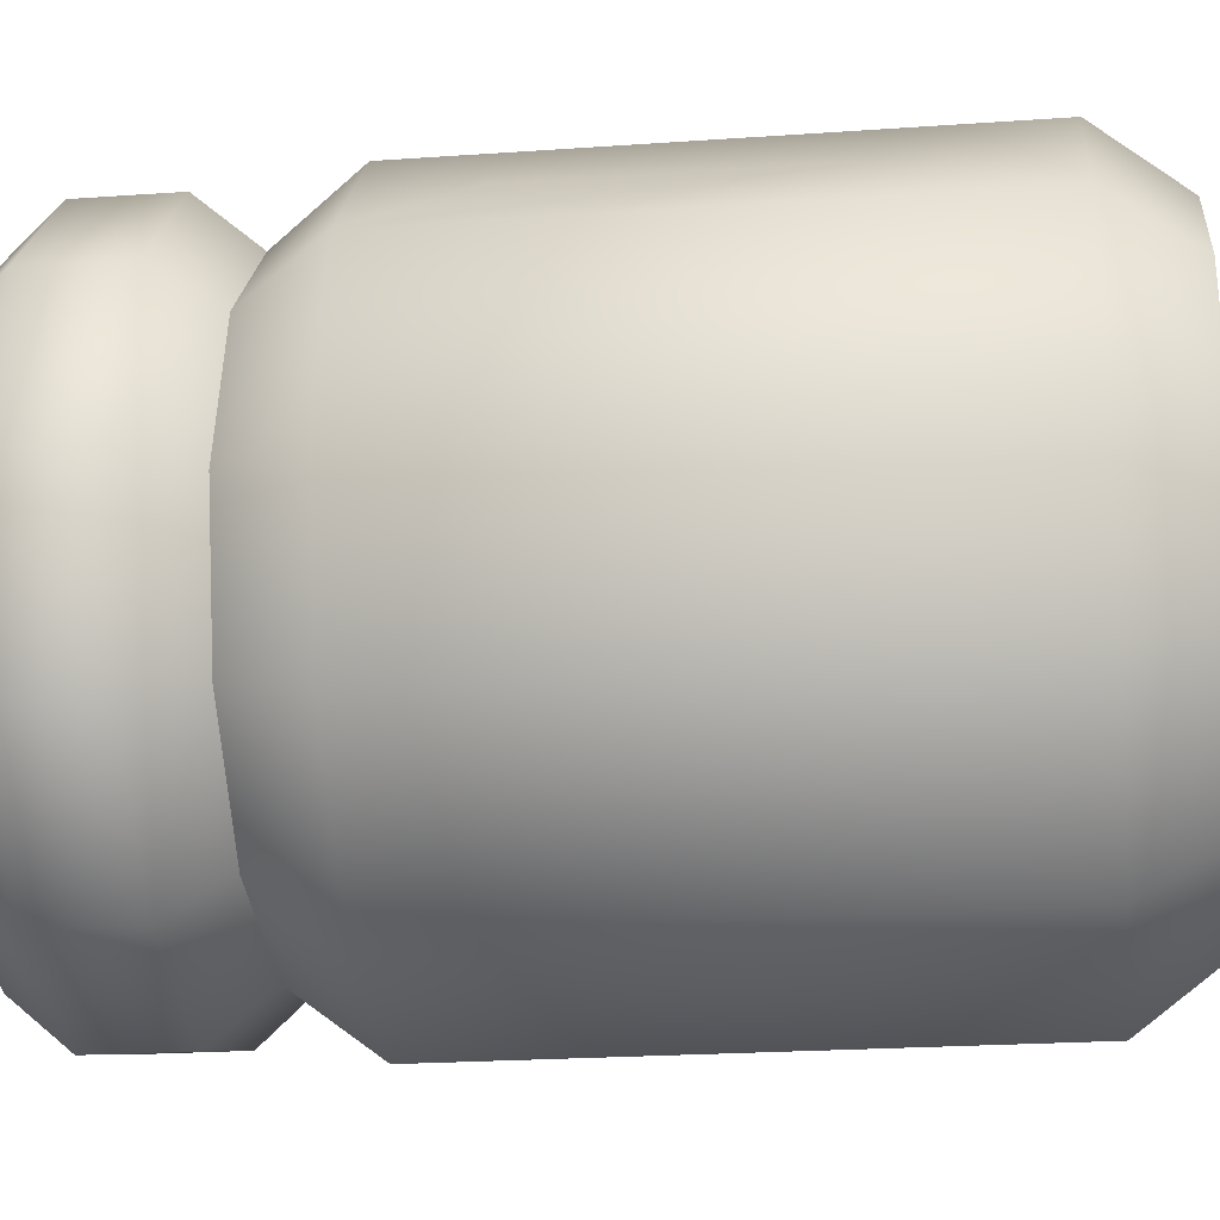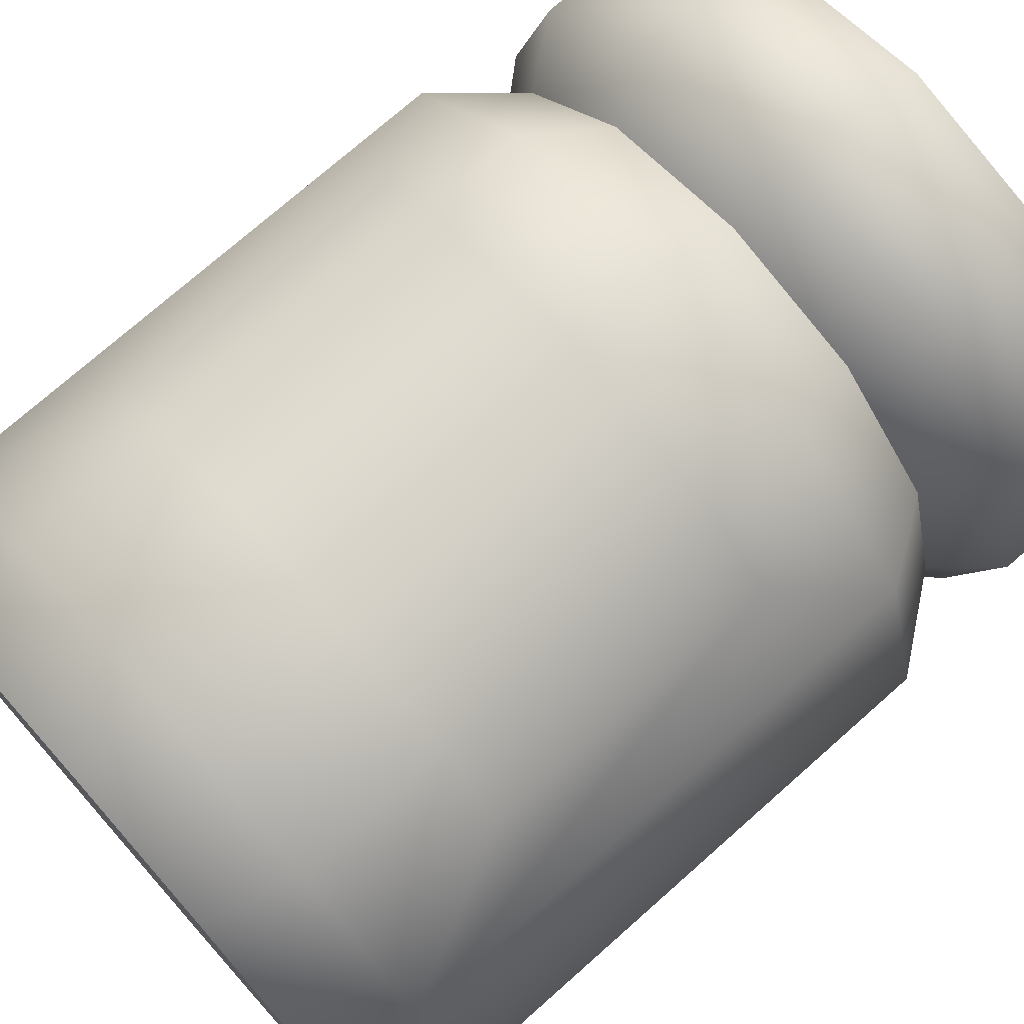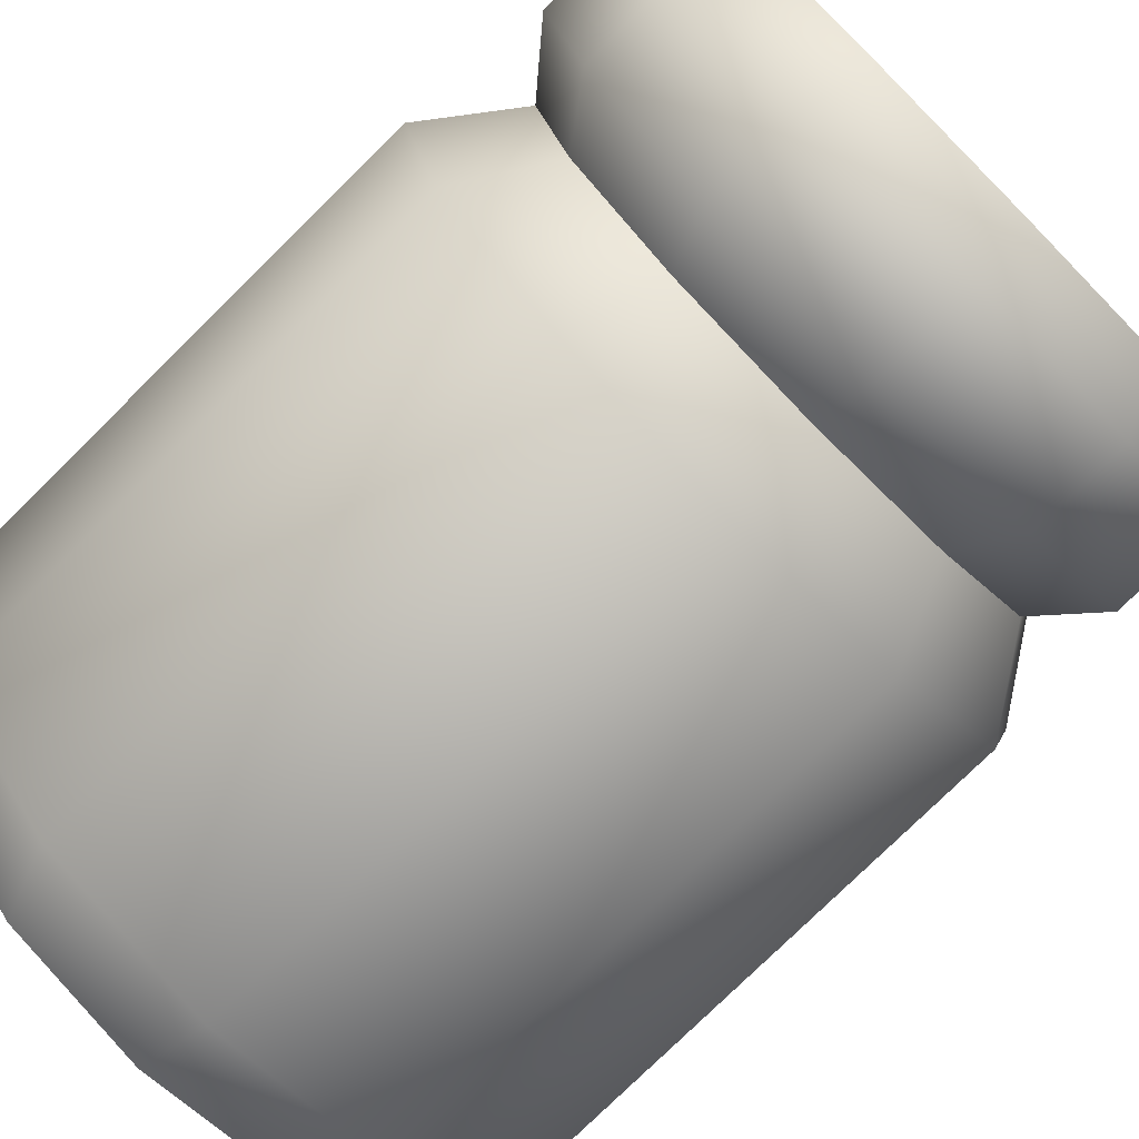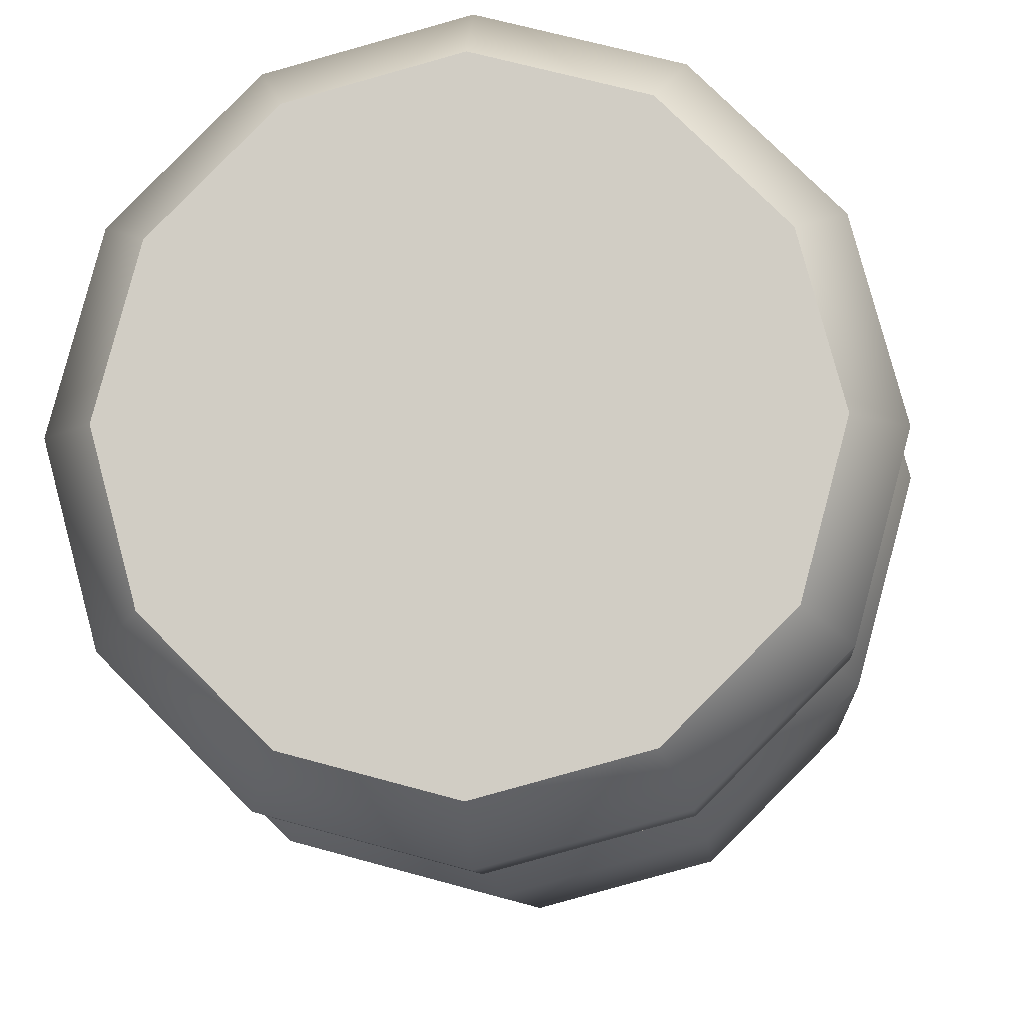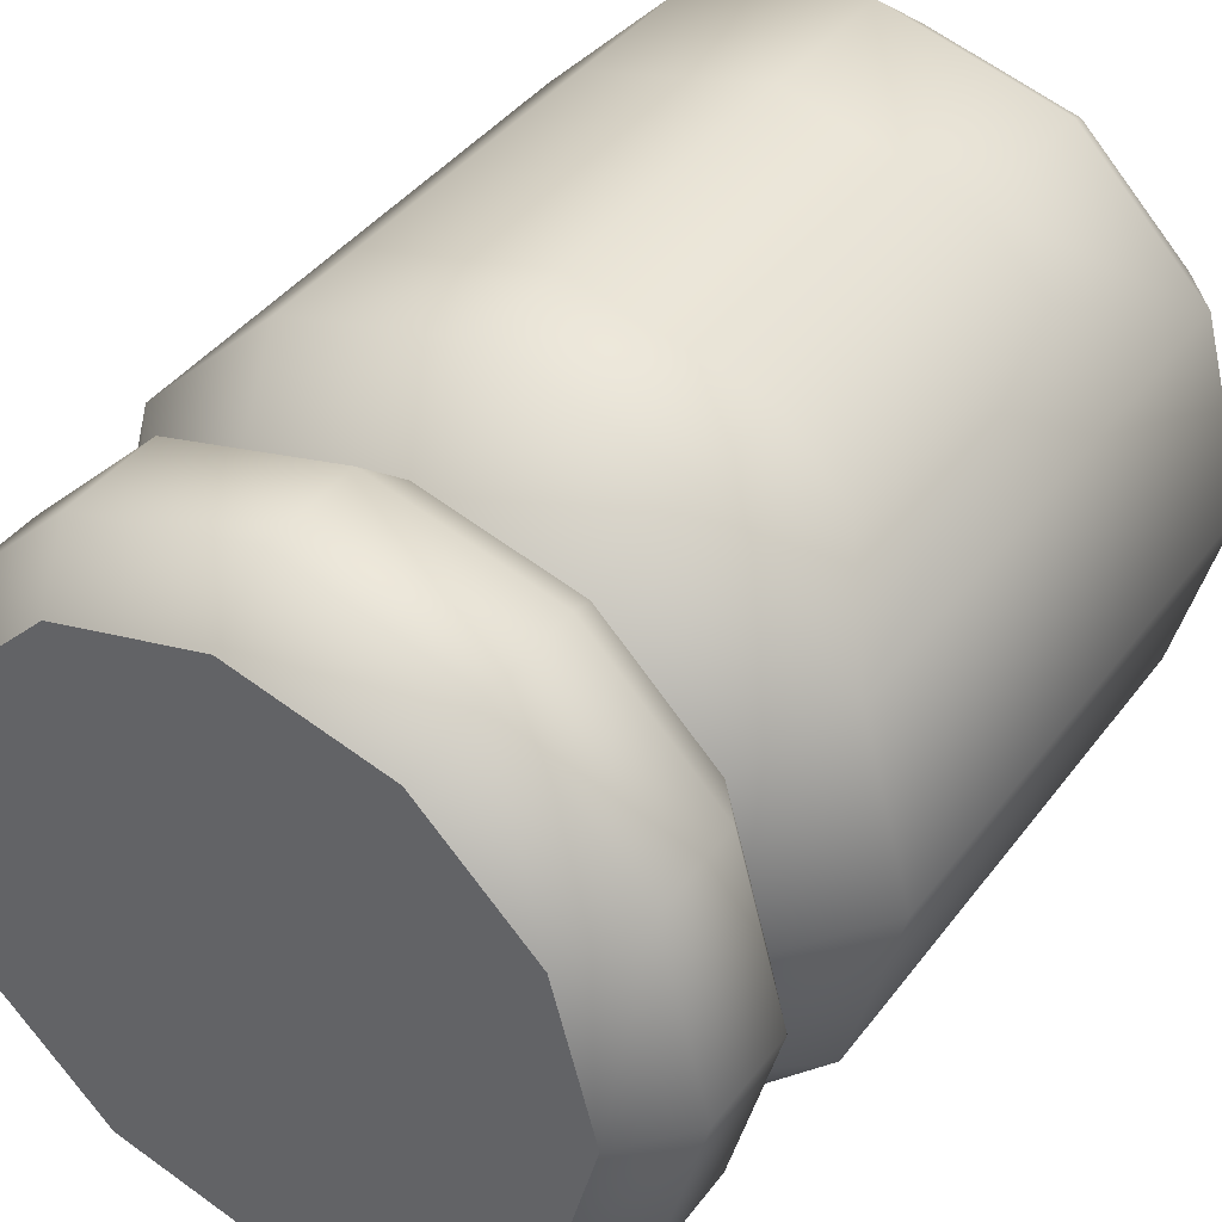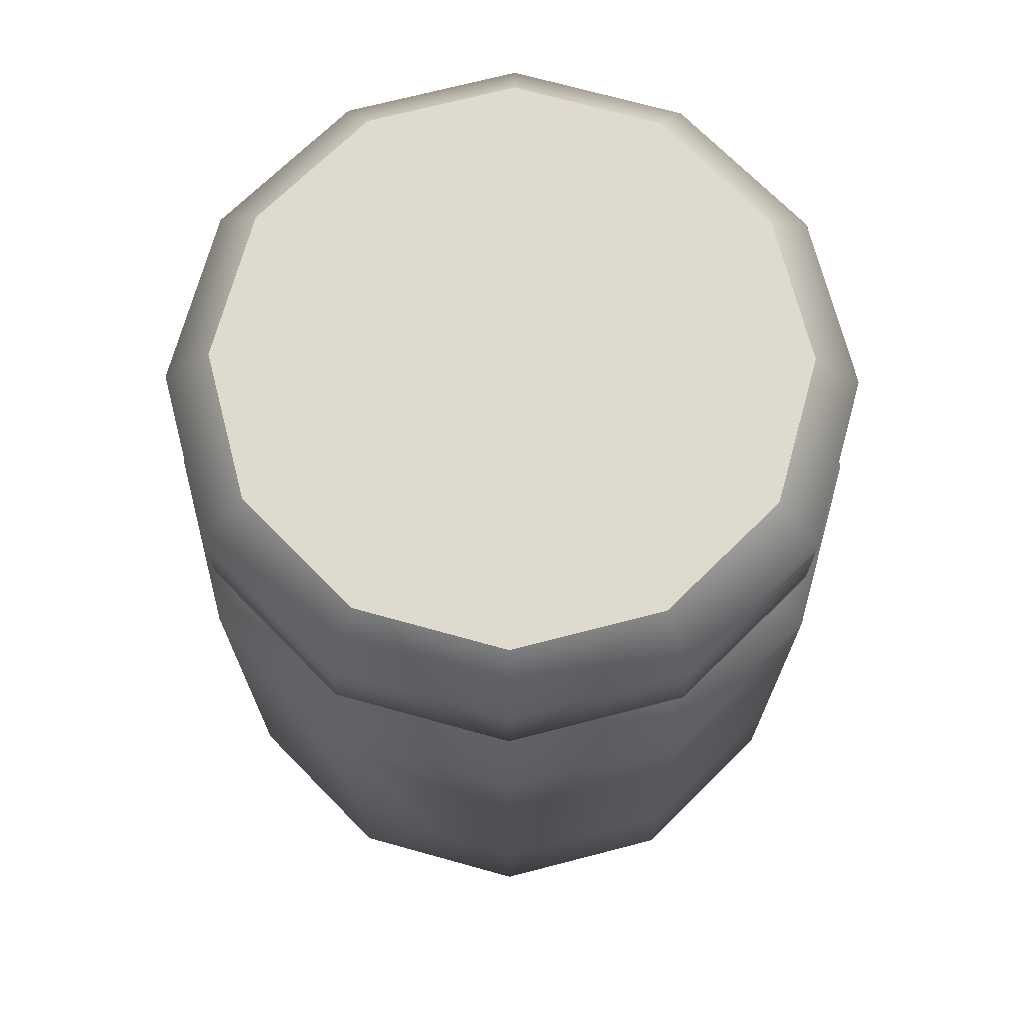
<metadata>
{"format":"obj","ext":"obj","renderer":"f3d","projection":"perspective","resolution":1024,"background":"white","views":[{"elev":-22.4,"azim":-83.0,"up":"+Z"},{"elev":74.0,"azim":48.5,"up":"+Z"},{"elev":-77.2,"azim":134.6,"up":"+Z"},{"elev":-8.9,"azim":-175.6,"up":"+Z"},{"elev":40.2,"azim":-147.0,"up":"+Z"},{"elev":71.2,"azim":-29.5,"up":"+Y"}]}
</metadata>
<code>
o jar_D_medium_Cylinder.262
v -0 0.5 -0.2049
v -0 0.65 -0
v 0.1024 0.5 -0.1774
v 0.1774 0.5 -0.1025
v 0.2049 0.5 0
v 0.1774 0.5 0.1025
v 0.1024 0.5 0.1774
v -0 0.5 0.2049
v -0.1025 0.5 0.1774
v -0.1774 0.5 0.1025
v -0.2049 0.5 -0
v -0.1774 0.5 -0.1025
v -0.1025 0.5 -0.1774
v -0 -0 0
v -0 0.4403 -0.25
v -0 0.05968 -0.25
v -0.125 0.05968 -0.2165
v -0.125 0.4403 -0.2165
v 0.125 0.4403 -0.2165
v 0.125 0.05968 -0.2165
v 0.25 0.4403 0
v 0.25 0.05968 0
v 0.2165 0.05968 -0.125
v 0.2165 0.4403 -0.125
v -0.2165 0.05968 -0.125
v -0.2165 0.4403 -0.125
v -0.25 0.05968 -0
v -0.25 0.4403 -0
v -0.1685 0.1645 0.173
v -0.1685 0.37 0.173
v -0.125 0.1645 0.2165
v -0.125 0.37 0.2165
v -0 0.1645 0.25
v -0 0.37 0.25
v 0.125 0.1645 0.2165
v 0.125 0.37 0.2165
v 0.1685 0.1645 0.173
v 0.1685 0.37 0.173
v -0 0.5406 -0.2397
v -0 0.6094 -0.2397
v 0.1198 0.6094 -0.2076
v 0.1198 0.5406 -0.2076
v 0.2076 0.6094 -0.1198
v 0.2076 0.5406 -0.1198
v 0.2397 0.6094 0
v 0.2397 0.5406 0
v 0.2076 0.6094 0.1198
v 0.2076 0.5406 0.1198
v 0.1198 0.6094 0.2076
v 0.1198 0.5406 0.2076
v -0 0.6094 0.2397
v -0 0.5406 0.2397
v -0.1198 0.6094 0.2076
v -0.1198 0.5406 0.2076
v -0.2076 0.6094 0.1198
v -0.2076 0.5406 0.1198
v -0.2397 0.6094 -0
v -0.2397 0.5406 -0
v -0.2076 0.6094 -0.1198
v -0.2076 0.5406 -0.1198
v -0.1198 0.6094 -0.2076
v -0.1198 0.5406 -0.2076
v 0.1024 0.65 -0.1774
v -0 0.65 -0.2049
v 0.1774 0.65 -0.1025
v 0.2049 0.65 0
v 0.1774 0.65 0.1025
v 0.1024 0.65 0.1774
v -0 0.65 0.2049
v -0.1025 0.65 0.1774
v -0.1774 0.65 0.1025
v -0.2049 0.65 -0
v -0.1774 0.65 -0.1025
v -0.1025 0.65 -0.1774
v -0 -0 -0.2049
v 0.1024 -0 -0.1774
v 0.1774 -0 -0.1025
v 0.2049 -0 0
v 0.1774 -0 0.1025
v 0.1024 -0 0.1774
v -0 -0 0.2049
v -0.1025 -0 0.1774
v -0.1774 -0 0.1025
v -0.2049 -0 -0
v -0.1774 -0 -0.1025
v -0.1025 -0 -0.1774
v -0.2165 0.05968 0.125
v -0.2165 0.4403 0.125
v 0.2165 0.05968 0.125
v 0.2165 0.4403 0.125
v 0.125 0.4403 0.2165
v 0.125 0.05968 0.2165
v -0 0.4403 0.25
v -0 0.05968 0.25
v -0.125 0.4403 0.2165
v -0.125 0.05968 0.2165
f 40 64 63 41
f 41 63 65 43
f 43 65 66 45
f 45 66 67 47
f 47 67 68 49
f 49 68 69 51
f 51 69 70 53
f 53 70 71 55
f 55 71 72 57
f 57 72 73 59
f 59 73 74 61
f 61 74 64 40
f 17 16 75 86
f 16 20 76 75
f 23 22 78 77
f 25 17 86 85
f 20 23 77 76
f 27 25 85 84
f 87 27 84 83
f 96 87 83 82
f 94 96 82 81
f 92 94 81 80
f 89 92 80 79
f 22 89 79 78
f 5 6 90 21
f 35 37 38 36
f 6 7 91 90
f 33 35 36 34
f 7 8 93 91
f 31 33 34 32
f 8 9 95 93
f 29 31 32 30
f 9 10 88 95
f 27 87 88 28
f 10 11 28 88
f 25 27 28 26
f 11 12 26 28
f 23 20 19 24
f 3 4 24 19
f 17 25 26 18
f 12 13 18 26
f 21 22 23 24
f 4 5 21 24
f 19 20 16 15
f 1 3 19 15
f 15 16 17 18
f 13 1 15 18
f 13 62 39 1
f 62 61 40 39
f 12 60 62 13
f 60 59 61 62
f 11 58 60 12
f 58 57 59 60
f 10 56 58 11
f 56 55 57 58
f 9 54 56 10
f 54 53 55 56
f 8 52 54 9
f 52 51 53 54
f 7 50 52 8
f 50 49 51 52
f 6 48 50 7
f 48 47 49 50
f 5 46 48 6
f 46 45 47 48
f 4 44 46 5
f 44 43 45 46
f 3 42 44 4
f 42 41 43 44
f 1 39 42 3
f 39 40 41 42
f 2 63 64
f 2 65 63
f 2 66 65
f 2 67 66
f 2 68 67
f 2 69 68
f 2 70 69
f 2 71 70
f 2 72 71
f 2 73 72
f 2 74 73
f 2 64 74
f 14 75 76
f 14 76 77
f 14 77 78
f 14 78 79
f 14 79 80
f 14 80 81
f 14 81 82
f 14 82 83
f 14 83 84
f 14 84 85
f 14 85 86
f 14 86 75
f 89 22 21 90
f 29 30 88 87
f 38 37 89 90
f 36 38 90 91
f 37 35 92 89
f 34 36 91 93
f 35 33 94 92
f 32 34 93 95
f 33 31 96 94
f 30 32 95 88
f 31 29 87 96

</code>
